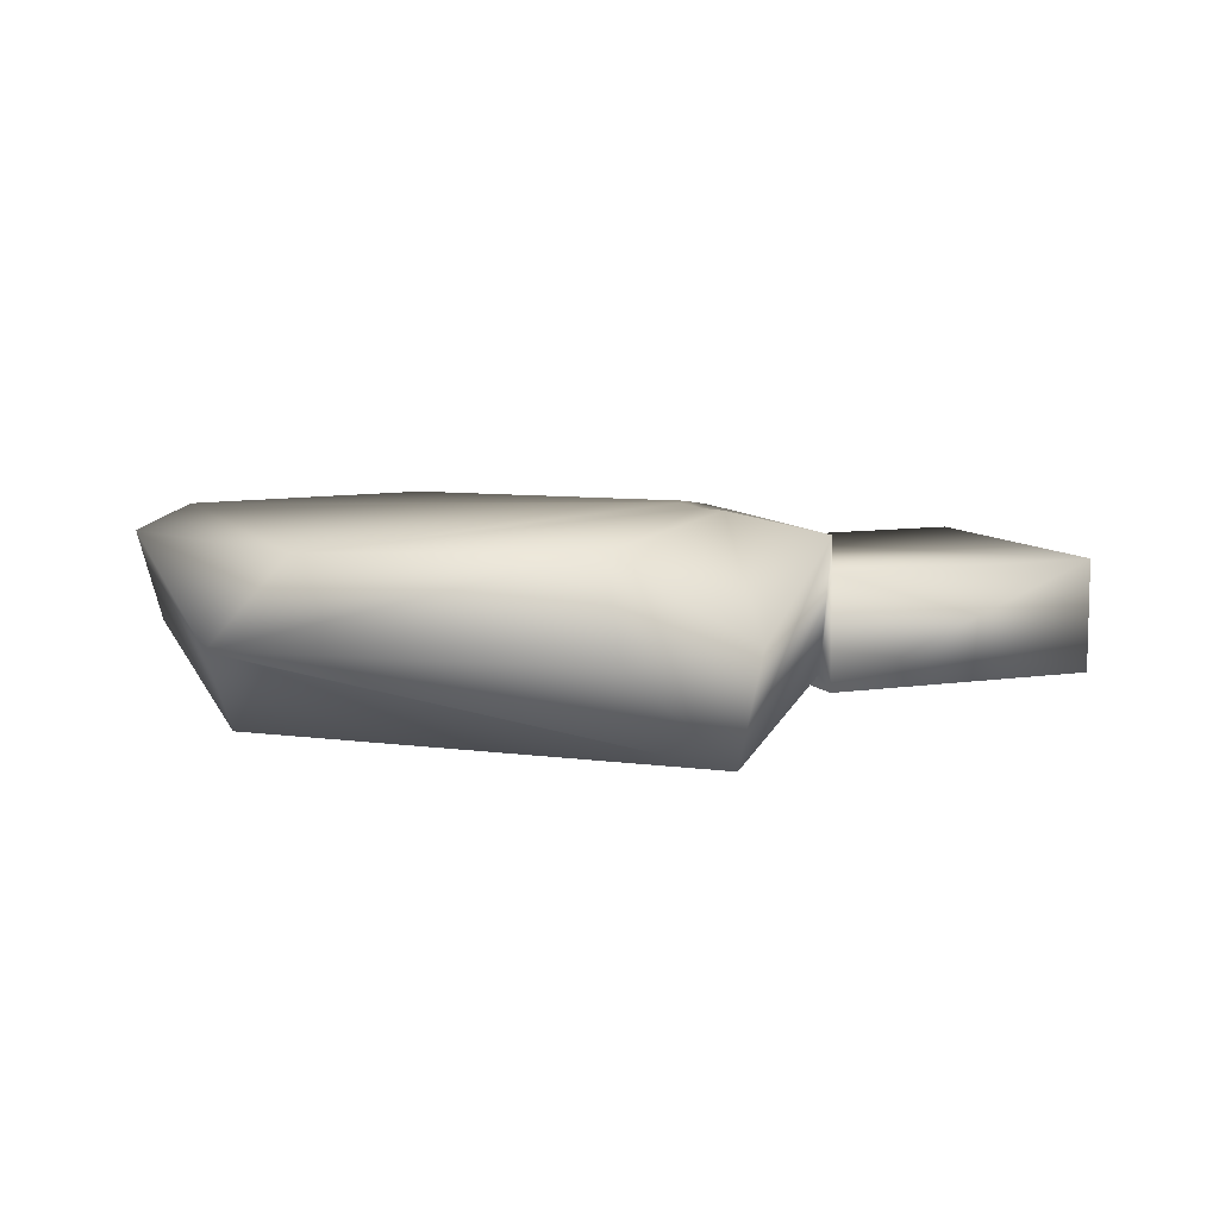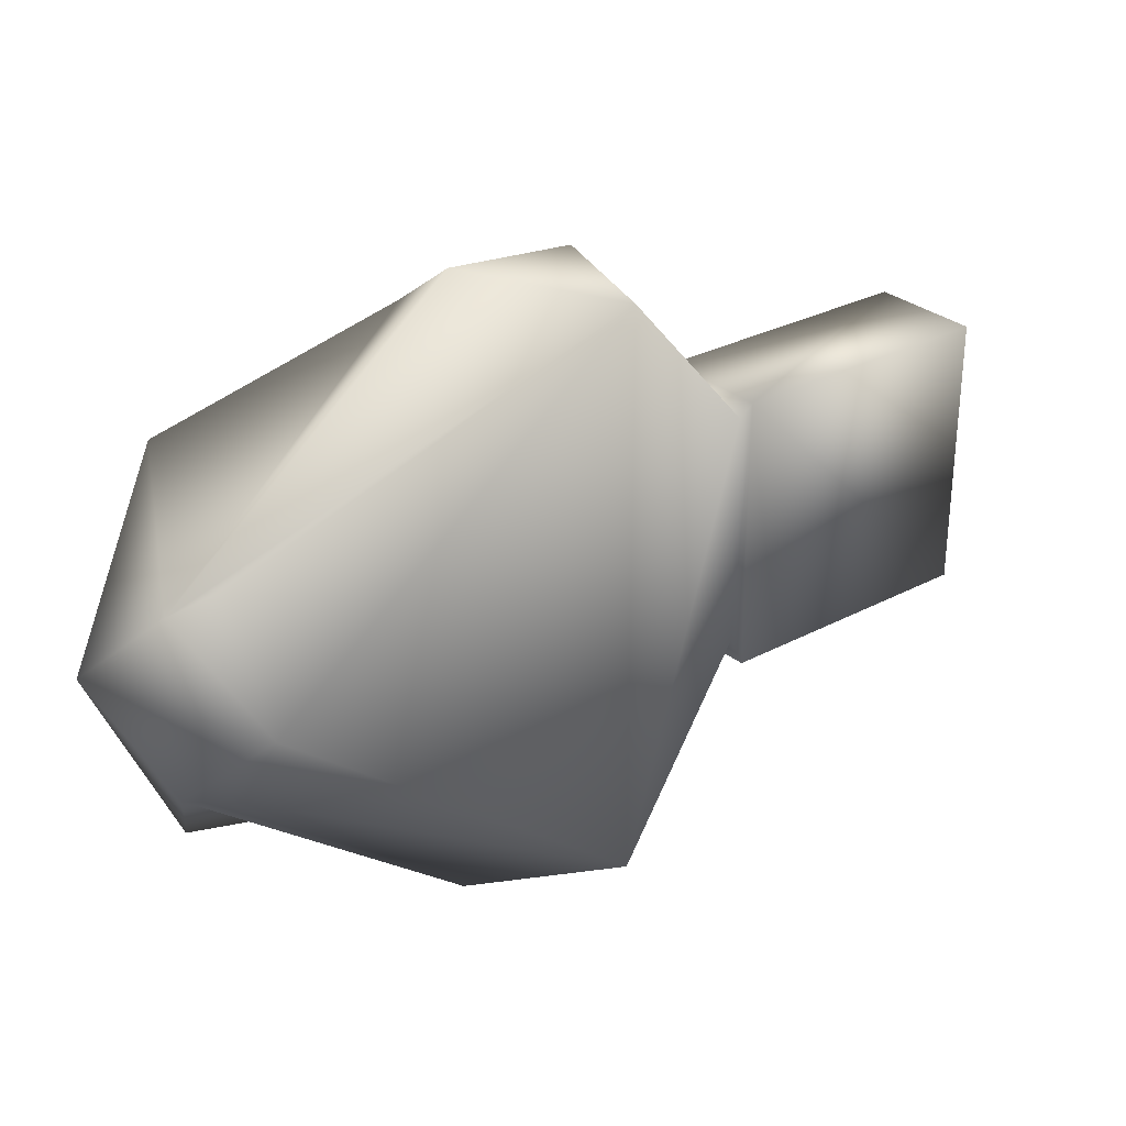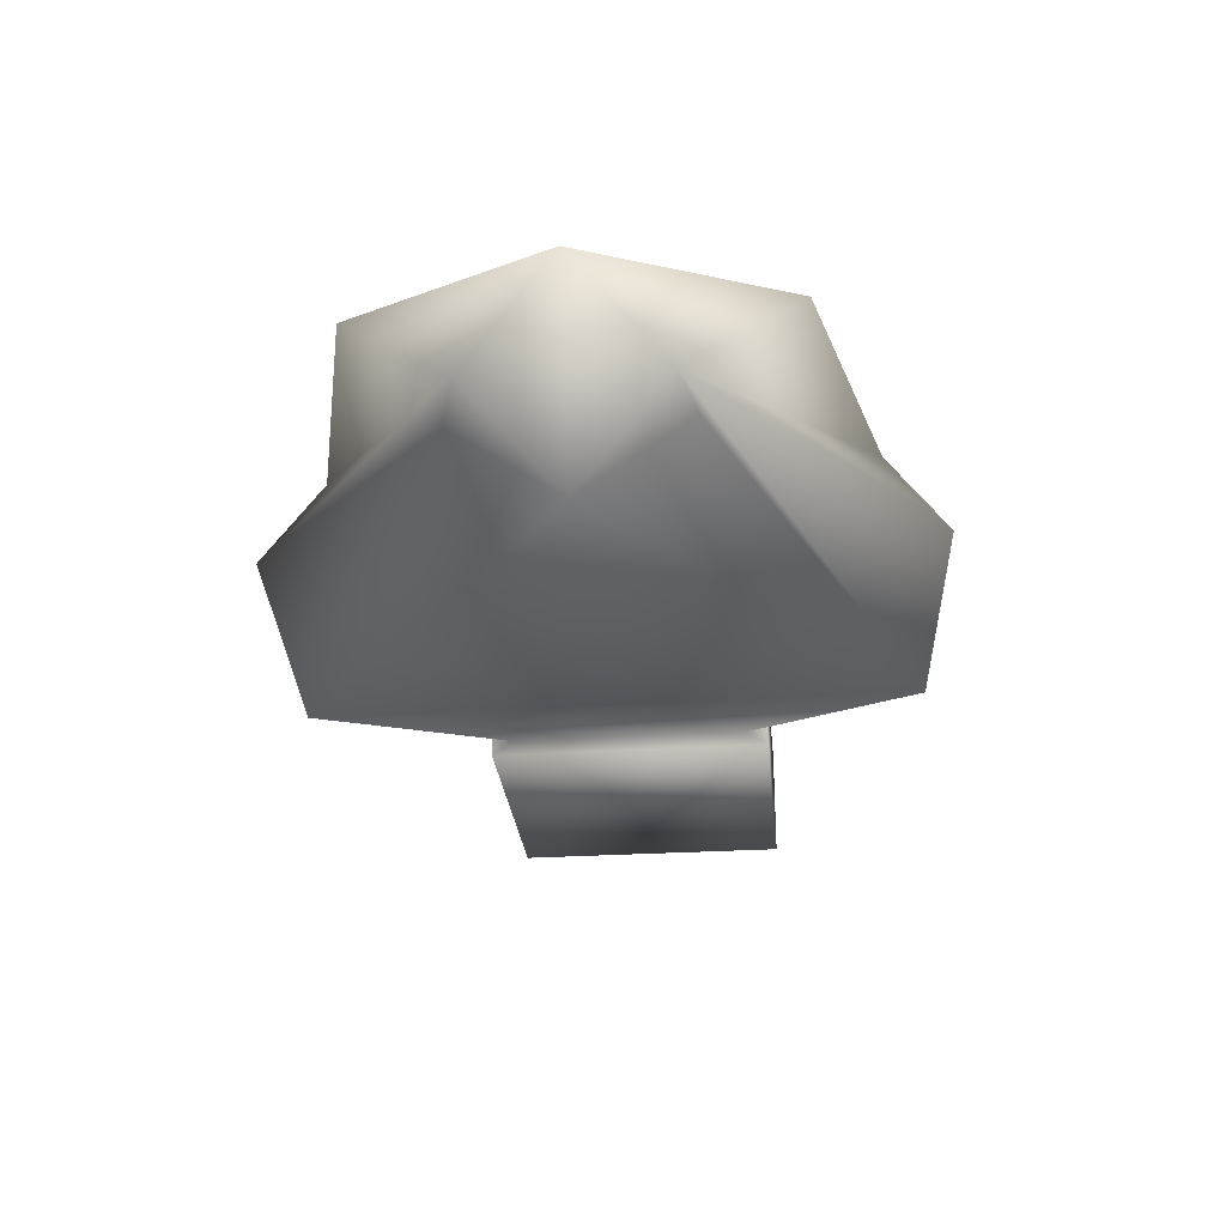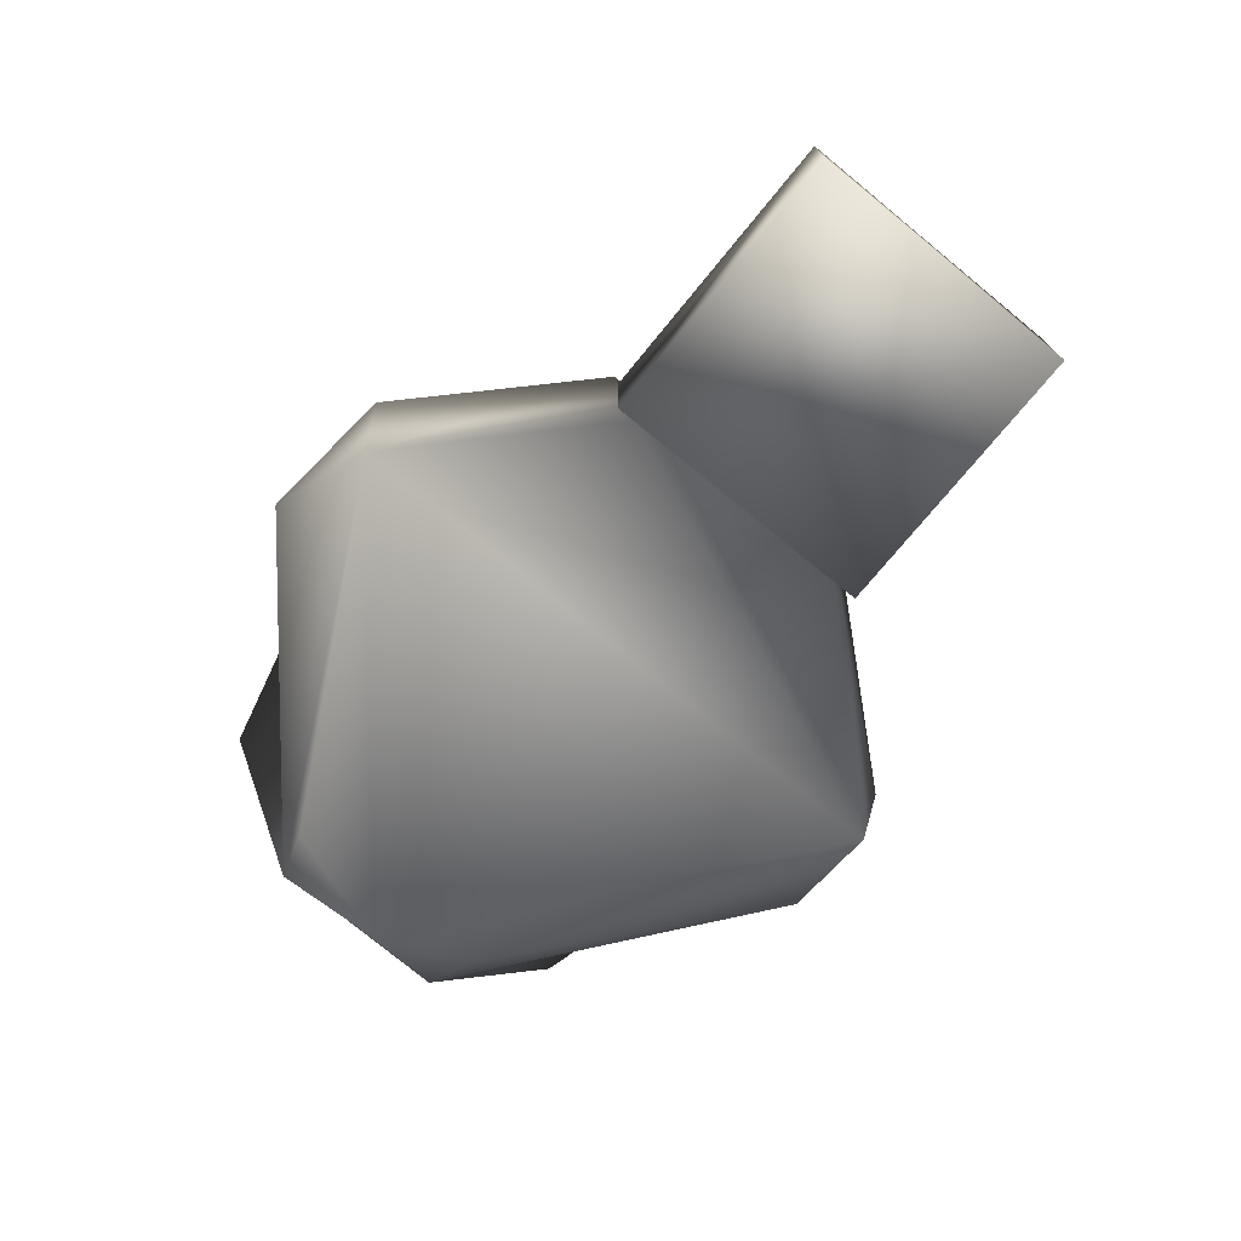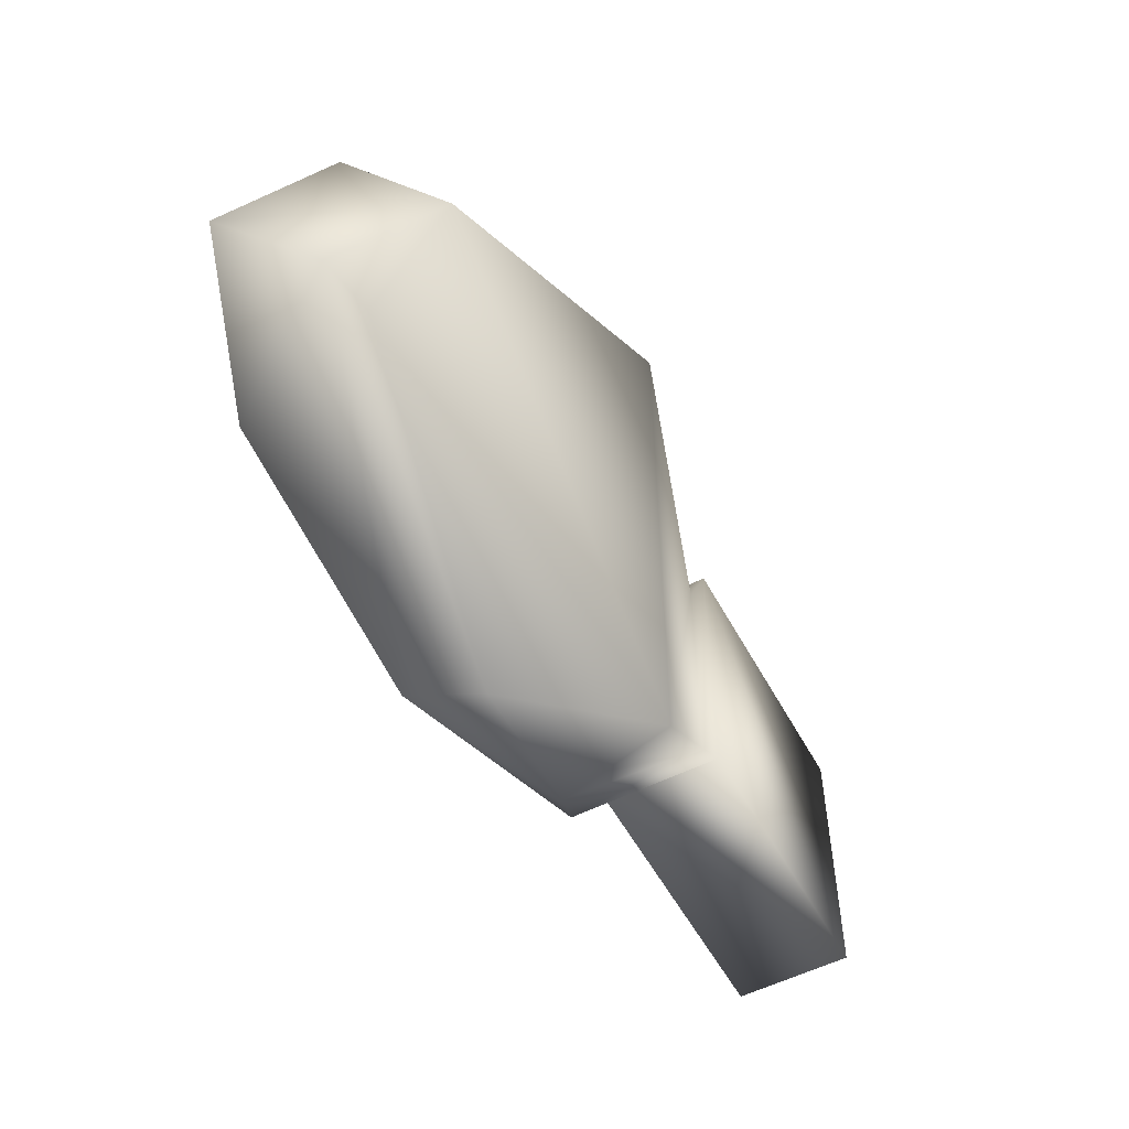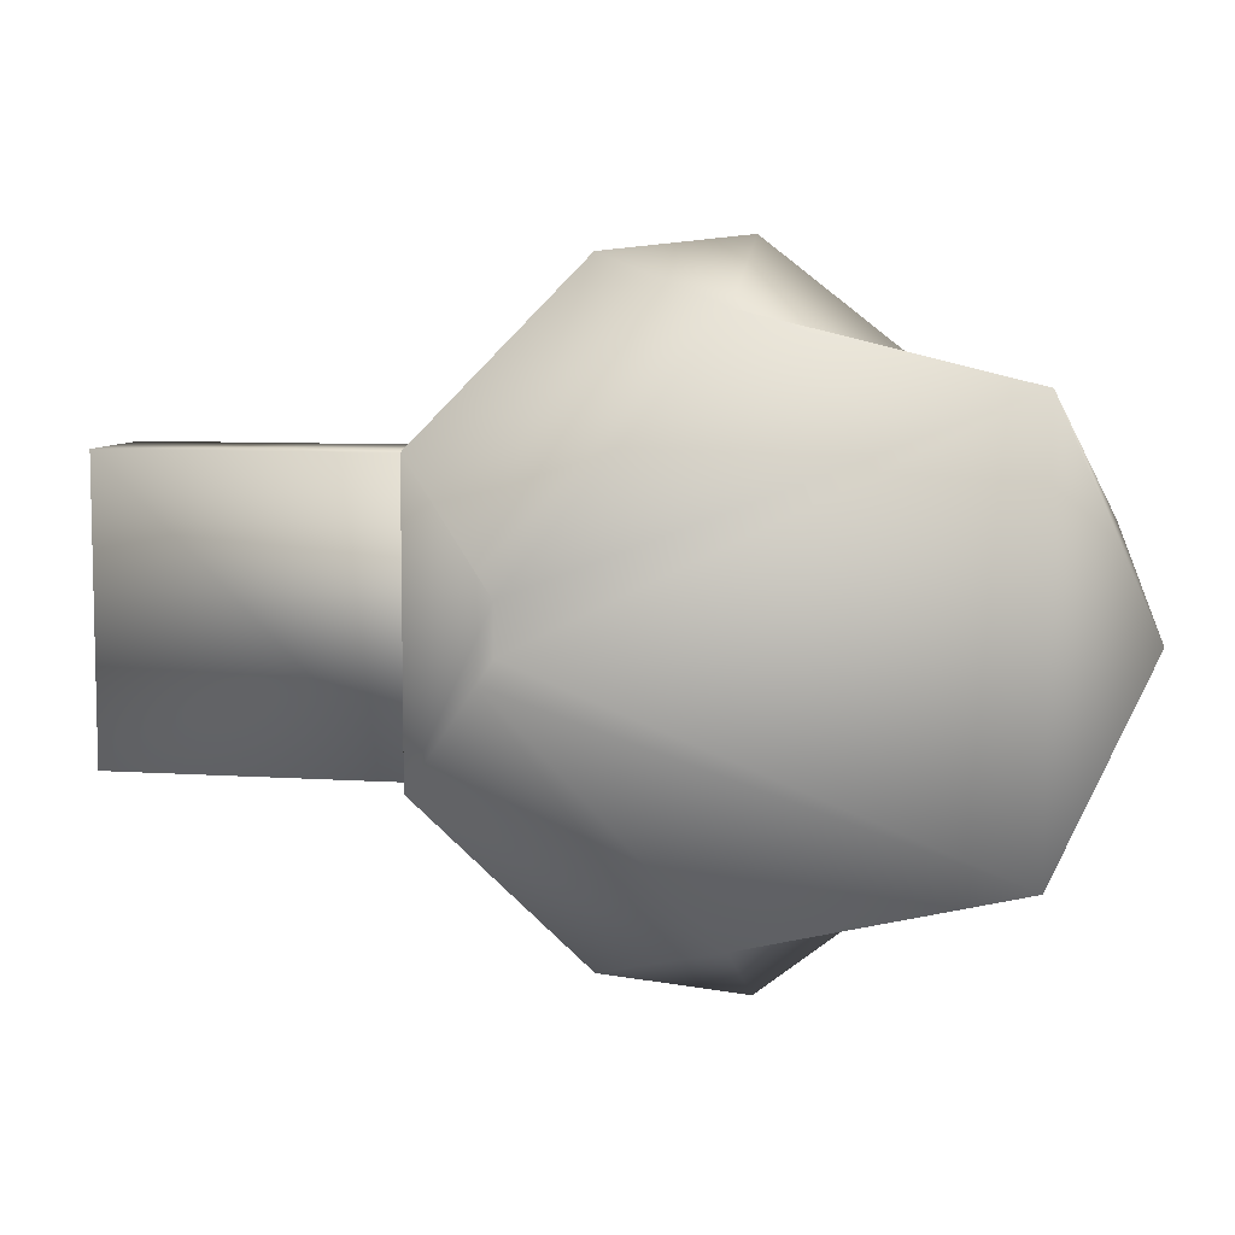
<metadata>
{"format":"obj","ext":"obj","renderer":"f3d","projection":"perspective","resolution":1024,"background":"white","views":[{"elev":9.0,"azim":-21.9,"up":"+Y"},{"elev":29.2,"azim":-38.3,"up":"+Z"},{"elev":-27.7,"azim":-84.5,"up":"+Y"},{"elev":-73.3,"azim":50.8,"up":"+Y"},{"elev":-54.8,"azim":-62.0,"up":"+Z"},{"elev":7.4,"azim":-169.0,"up":"+Z"}]}
</metadata>
<code>
o cylinder3
v 0.02535 0.1562 5.425
v -6.69 1.684 3.537
v -6.69 1.684 -3.537
v 0.02535 0.1562 -5.425
v -0.2709 -1.762 5.151
v -6.69 -0.265 1.875
v -6.69 -0.265 -1.875
v -0.2709 -1.762 -5.151
v -6.817 -1.638 5.423e-16
v -7.579 -0.01926 -1.598
v -7.579 -0.01926 1.598
v -8.265 1.684 5.754e-16
v -2.215 1.61 4.618
v -2.215 1.61 -4.618
v -2.37 0.06845 -5.668
v -2.37 0.06845 5.668
v 2.648 1.395 2.522
v 1.47 1.671 0.8245
v 1.201 1.684 0.4221
v 1.201 1.684 -0.4221
v 1.47 1.671 -0.8245
v 2.648 1.395 -2.522
v 2.648 -1.002 2.112
v 2.648 -1.002 -2.112
v 2.679 -1.255 2.474
v 2.679 0.7452 2.474
v 7.695 0.7452 2.474
v 7.695 -1.255 2.474
v 2.679 -1.255 -2.474
v 2.679 0.7452 -2.474
v 7.695 0.7452 -2.474
v 7.695 -1.255 -2.474
g cylinder3_default
f 1 16 5
f 1 17 18 13
f 2 19 20 3 12
f 3 20 21 14
f 4 15 14
f 4 22 24 8
f 5 9 8
f 5 16 11 6
f 5 23 17 1
f 6 9 5
f 6 11 9
f 7 10 15 8
f 8 9 7
f 8 15 4
f 8 24 23 5
f 9 10 7
f 10 12 3
f 11 16 13 2
f 12 10 9 11
f 12 11 2
f 13 16 1
f 13 18 19 2
f 14 15 10 3
f 14 21 22 4
f 17 26 30 22
f 19 18 17 22 21 20
f 22 30 29 24
f 23 25 26 17
f 24 29 25 23
f 25 28 27 26
f 25 29 32 28
f 27 31 30 26
f 28 32 31 27
f 30 31 32 29

</code>
